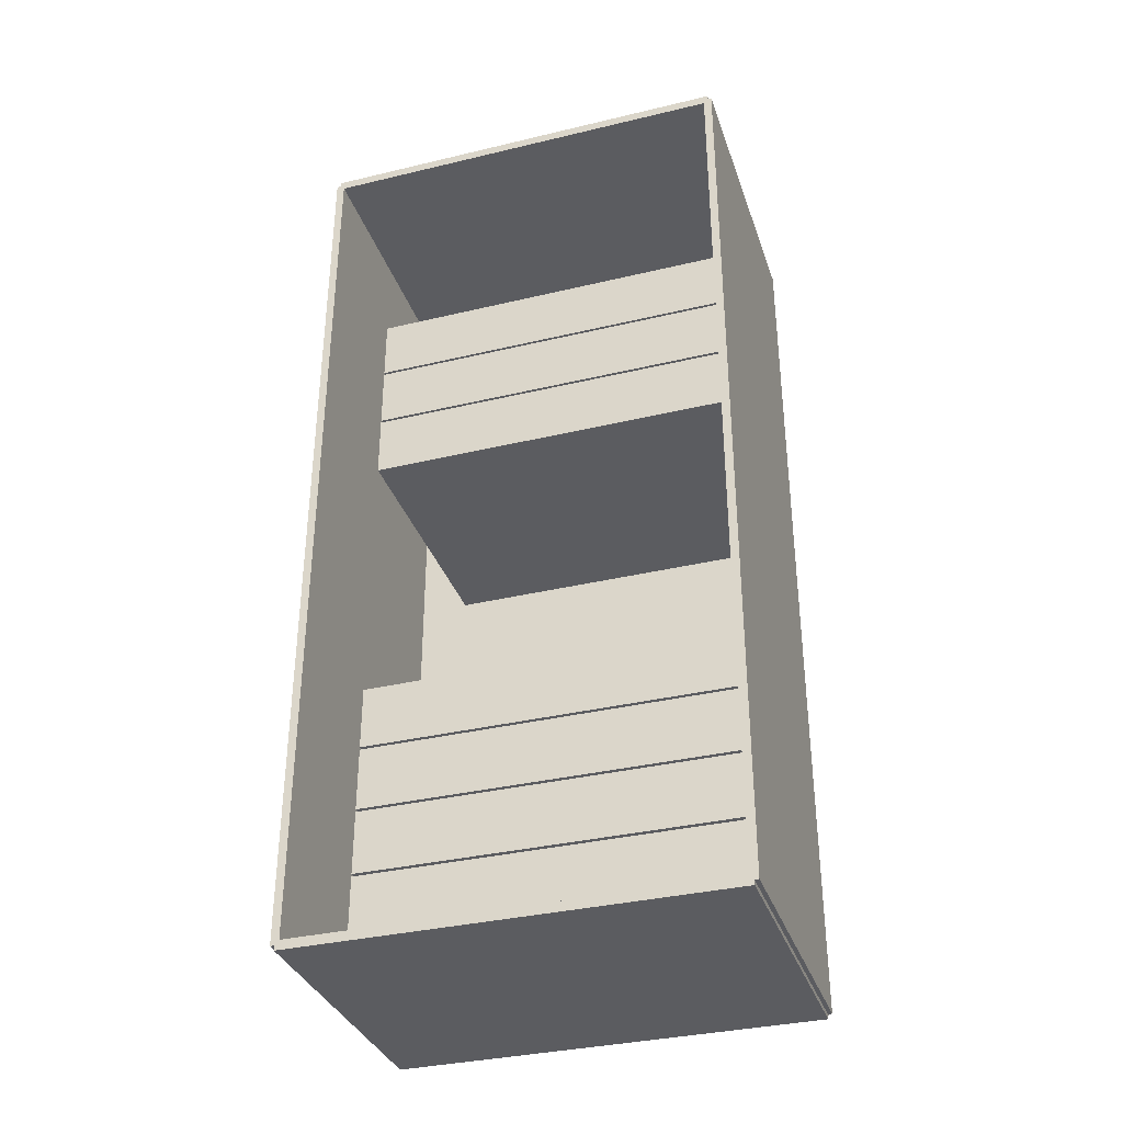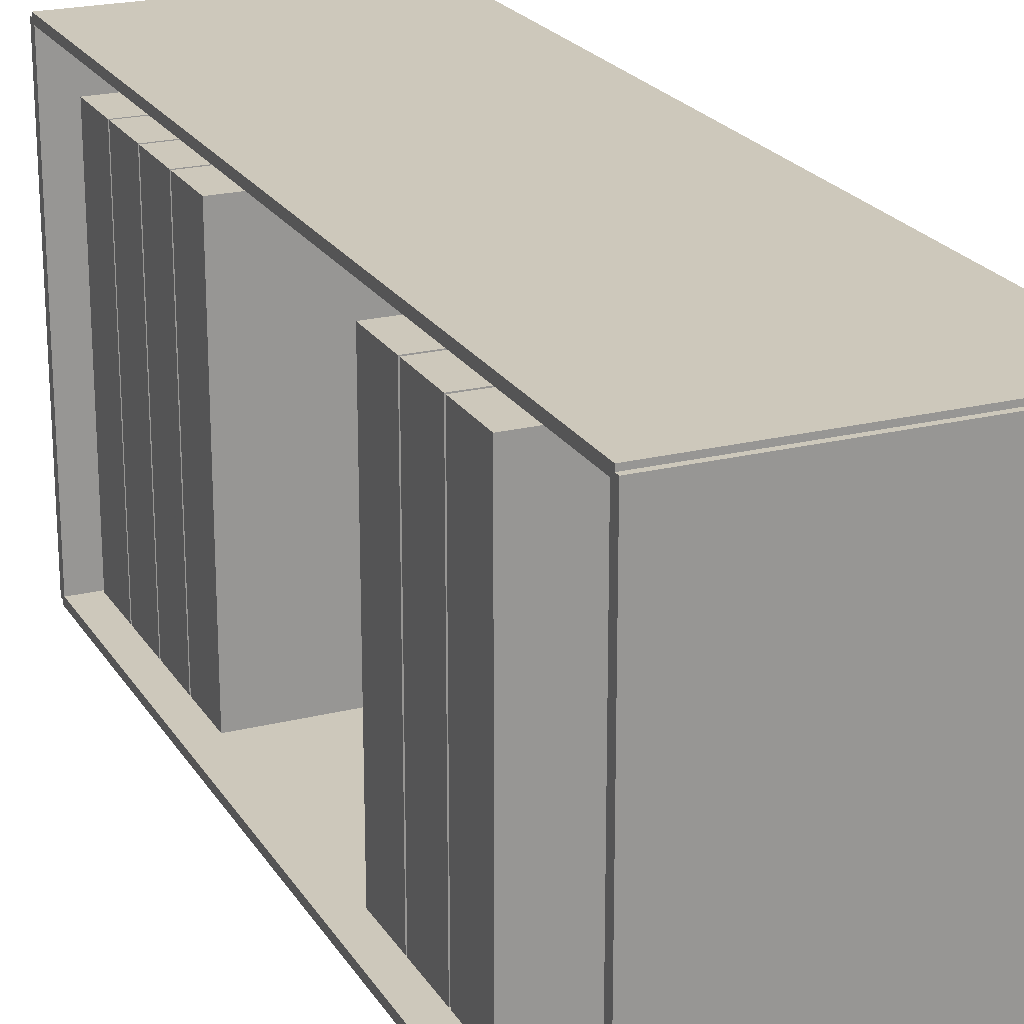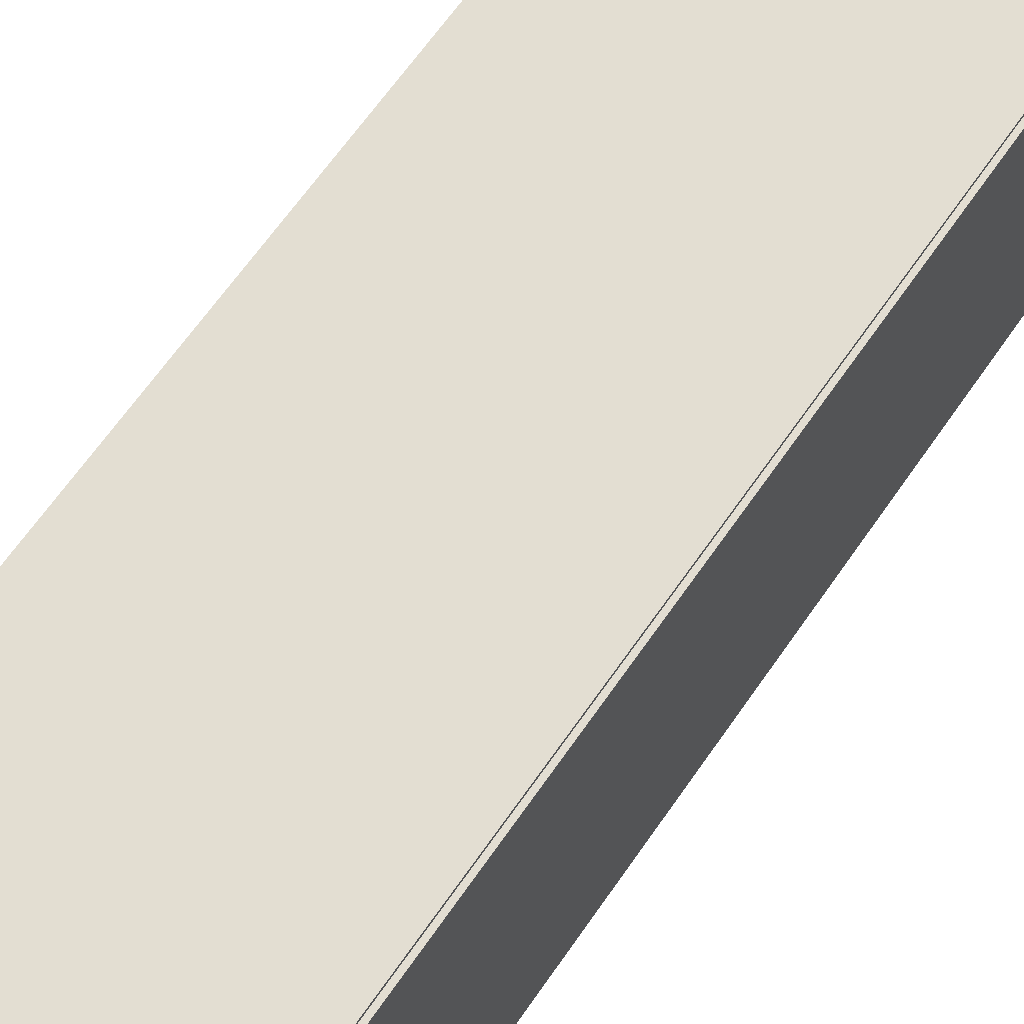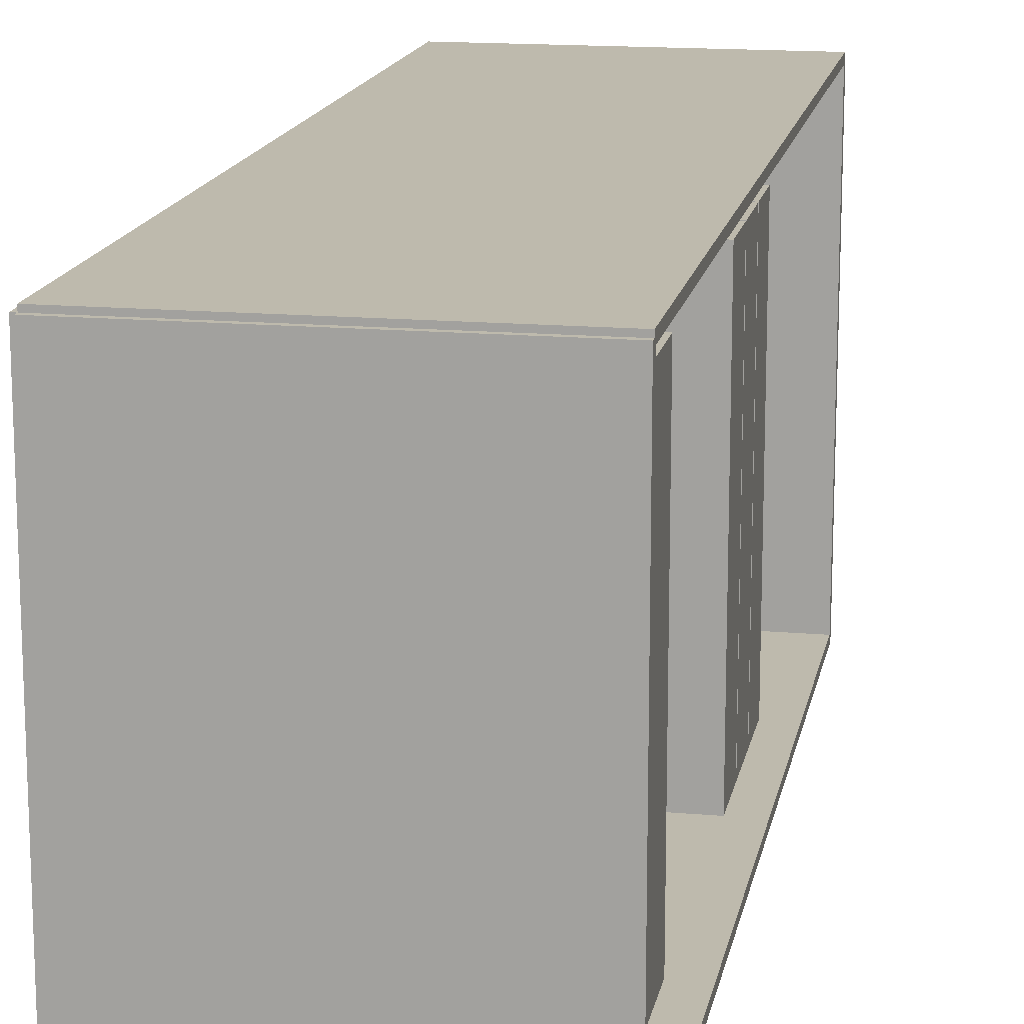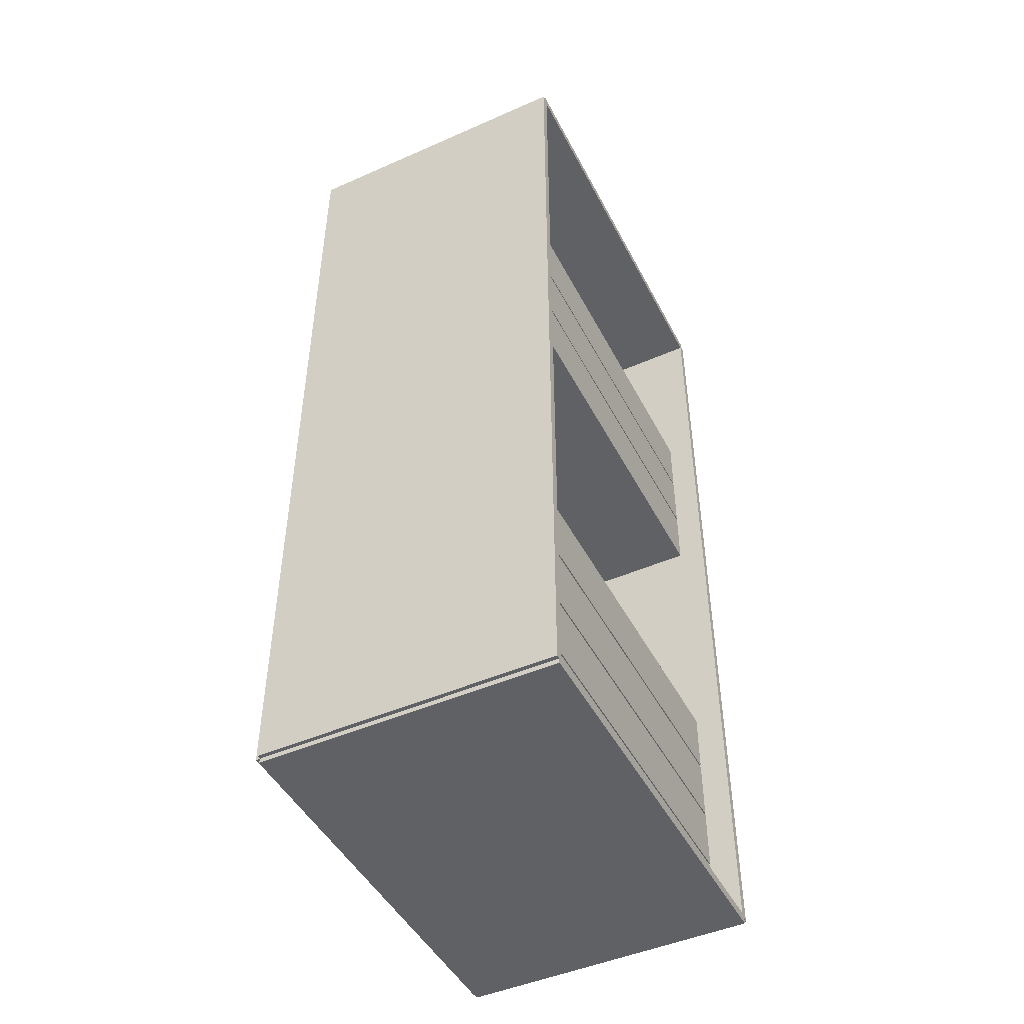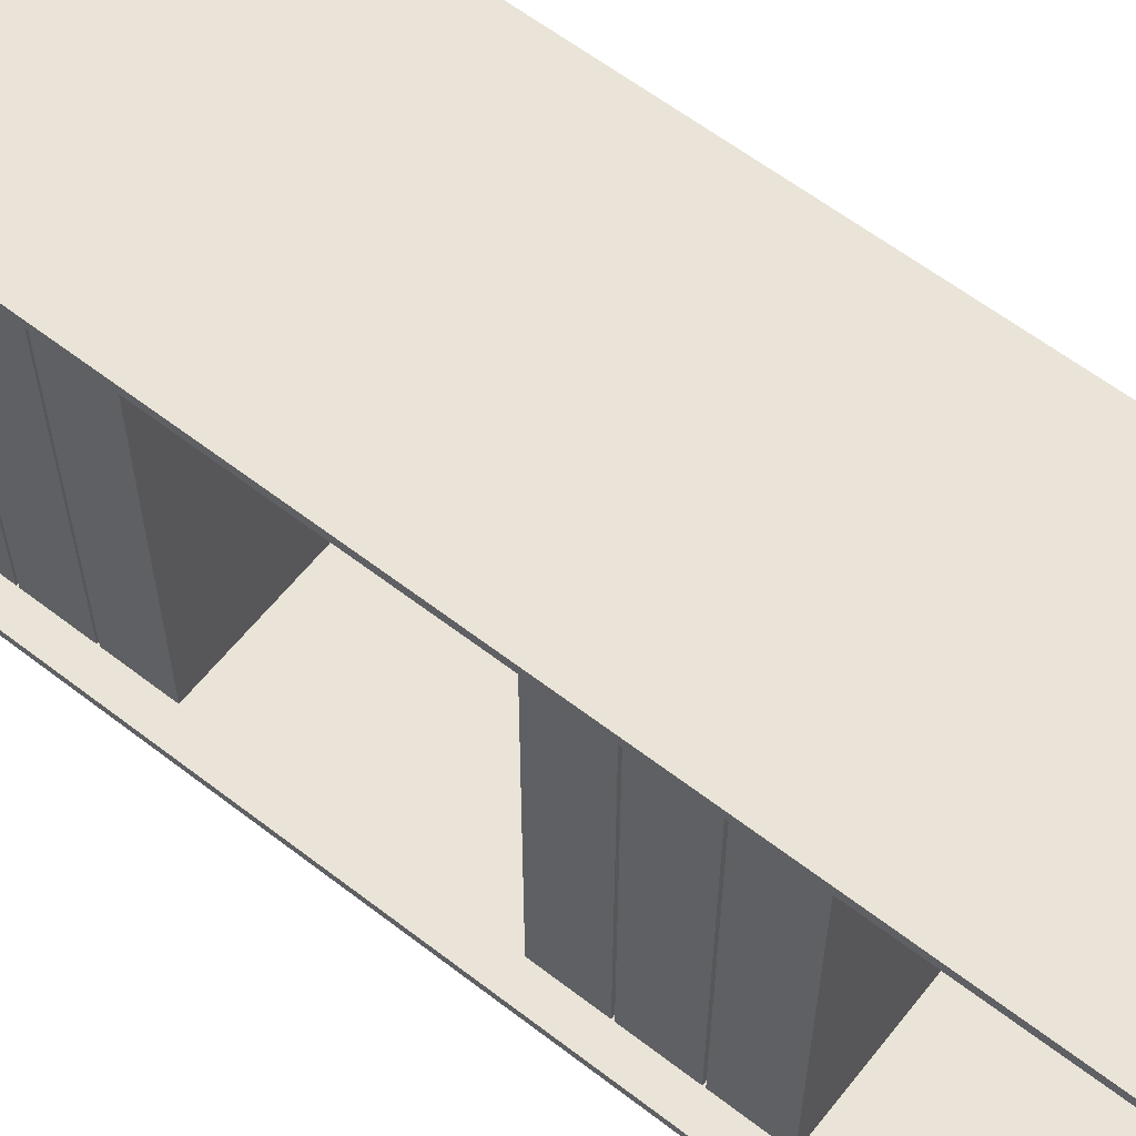
<metadata>
{"format":"obj","ext":"obj","renderer":"f3d","projection":"perspective","resolution":1024,"background":"white","views":[{"elev":-34.8,"azim":107.7,"up":"+Y"},{"elev":21.9,"azim":156.4,"up":"+Z"},{"elev":67.5,"azim":-144.9,"up":"+Z"},{"elev":15.4,"azim":10.6,"up":"+Z"},{"elev":-47.1,"azim":26.5,"up":"+Y"},{"elev":60.8,"azim":128.2,"up":"+Z"}]}
</metadata>
<code>
v -0.1012 -0.3125 -0.002826
v -0.1012 -0.3125 0.002826
v -0.1012 0.3125 -0.002826
v -0.1012 0.3125 0.002826
v 0.1012 -0.3125 -0.002826
v 0.1012 -0.3125 0.002826
v 0.1012 0.3125 -0.002826
v 0.1012 0.3125 0.002826
v -0.09835 -0.3125 0
v -0.104 -0.3125 0
v -0.09835 0.3125 0
v -0.104 0.3125 0
v -0.09835 -0.3125 0.2892
v -0.104 -0.3125 0.2892
v -0.09835 0.3125 0.2892
v -0.104 0.3125 0.2892
v -0.1012 0.3092 0.2892
v -0.1012 0.3157 0.2892
v -0.1012 0.3092 0
v -0.1012 0.3157 0
v 0.1012 0.3092 0.2892
v 0.1012 0.3157 0.2892
v 0.1012 0.3092 0
v 0.1012 0.3157 0
v -0.1012 -0.3092 0
v -0.1012 -0.3157 0
v -0.1012 -0.3092 0.2892
v -0.1012 -0.3157 0.2892
v 0.1012 -0.3092 0
v 0.1012 -0.3157 0
v 0.1012 -0.3092 0.2892
v 0.1012 -0.3157 0.2892
v -0.1012 -0.3125 0.2864
v -0.1012 -0.3125 0.2921
v -0.1012 0.3125 0.2864
v -0.1012 0.3125 0.2921
v 0.1012 -0.3125 0.2864
v 0.1012 -0.3125 0.2921
v 0.1012 0.3125 0.2864
v 0.1012 0.3125 0.2921
v -0.09552 -0.2646 0
v -0.09552 -0.3068 0
v -0.09552 -0.2646 0.2515
v -0.09552 -0.3068 0.2515
v 0.08181 -0.2646 0
v 0.08181 -0.3068 0
v 0.08181 -0.2646 0.2515
v 0.08181 -0.3068 0.2515
v -0.09552 -0.2207 0
v -0.09552 -0.2629 0
v -0.09552 -0.2207 0.2515
v -0.09552 -0.2629 0.2515
v 0.08181 -0.2207 0
v 0.08181 -0.2629 0
v 0.08181 -0.2207 0.2515
v 0.08181 -0.2629 0.2515
v -0.09552 -0.1768 0
v -0.09552 -0.219 0
v -0.09552 -0.1768 0.2515
v -0.09552 -0.219 0.2515
v 0.08181 -0.1768 0
v 0.08181 -0.219 0
v 0.08181 -0.1768 0.2515
v 0.08181 -0.219 0.2515
v -0.09552 -0.1329 0
v -0.09552 -0.1751 0
v -0.09552 -0.1329 0.2515
v -0.09552 -0.1751 0.2515
v 0.08181 -0.1329 0
v 0.08181 -0.1751 0
v 0.08181 -0.1329 0.2515
v 0.08181 -0.1751 0.2515
v -0.09552 0.08651 0
v -0.09552 0.04432 0
v -0.09552 0.08651 0.2515
v -0.09552 0.04432 0.2515
v 0.08181 0.08651 0
v 0.08181 0.04432 0
v 0.08181 0.08651 0.2515
v 0.08181 0.04432 0.2515
v -0.09552 0.1304 0
v -0.09552 0.08821 0
v -0.09552 0.1304 0.2515
v -0.09552 0.08821 0.2515
v 0.08181 0.1304 0
v 0.08181 0.08821 0
v 0.08181 0.1304 0.2515
v 0.08181 0.08821 0.2515
v -0.09552 0.1743 0
v -0.09552 0.1321 0
v -0.09552 0.1743 0.2515
v -0.09552 0.1321 0.2515
v 0.08181 0.1743 0
v 0.08181 0.1321 0
v 0.08181 0.1743 0.2515
v 0.08181 0.1321 0.2515
f 2 4 1
f 5 2 1
f 1 4 3
f 3 5 1
f 2 8 4
f 6 2 5
f 6 8 2
f 4 8 3
f 7 5 3
f 3 8 7
f 7 6 5
f 8 6 7
f 10 12 9
f 13 10 9
f 9 12 11
f 11 13 9
f 10 16 12
f 14 10 13
f 14 16 10
f 12 16 11
f 15 13 11
f 11 16 15
f 15 14 13
f 16 14 15
f 18 20 17
f 21 18 17
f 17 20 19
f 19 21 17
f 18 24 20
f 22 18 21
f 22 24 18
f 20 24 19
f 23 21 19
f 19 24 23
f 23 22 21
f 24 22 23
f 26 28 25
f 29 26 25
f 25 28 27
f 27 29 25
f 26 32 28
f 30 26 29
f 30 32 26
f 28 32 27
f 31 29 27
f 27 32 31
f 31 30 29
f 32 30 31
f 34 36 33
f 37 34 33
f 33 36 35
f 35 37 33
f 34 40 36
f 38 34 37
f 38 40 34
f 36 40 35
f 39 37 35
f 35 40 39
f 39 38 37
f 40 38 39
f 42 44 41
f 45 42 41
f 41 44 43
f 43 45 41
f 42 48 44
f 46 42 45
f 46 48 42
f 44 48 43
f 47 45 43
f 43 48 47
f 47 46 45
f 48 46 47
f 50 52 49
f 53 50 49
f 49 52 51
f 51 53 49
f 50 56 52
f 54 50 53
f 54 56 50
f 52 56 51
f 55 53 51
f 51 56 55
f 55 54 53
f 56 54 55
f 58 60 57
f 61 58 57
f 57 60 59
f 59 61 57
f 58 64 60
f 62 58 61
f 62 64 58
f 60 64 59
f 63 61 59
f 59 64 63
f 63 62 61
f 64 62 63
f 66 68 65
f 69 66 65
f 65 68 67
f 67 69 65
f 66 72 68
f 70 66 69
f 70 72 66
f 68 72 67
f 71 69 67
f 67 72 71
f 71 70 69
f 72 70 71
f 74 76 73
f 77 74 73
f 73 76 75
f 75 77 73
f 74 80 76
f 78 74 77
f 78 80 74
f 76 80 75
f 79 77 75
f 75 80 79
f 79 78 77
f 80 78 79
f 82 84 81
f 85 82 81
f 81 84 83
f 83 85 81
f 82 88 84
f 86 82 85
f 86 88 82
f 84 88 83
f 87 85 83
f 83 88 87
f 87 86 85
f 88 86 87
f 90 92 89
f 93 90 89
f 89 92 91
f 91 93 89
f 90 96 92
f 94 90 93
f 94 96 90
f 92 96 91
f 95 93 91
f 91 96 95
f 95 94 93
f 96 94 95

</code>
